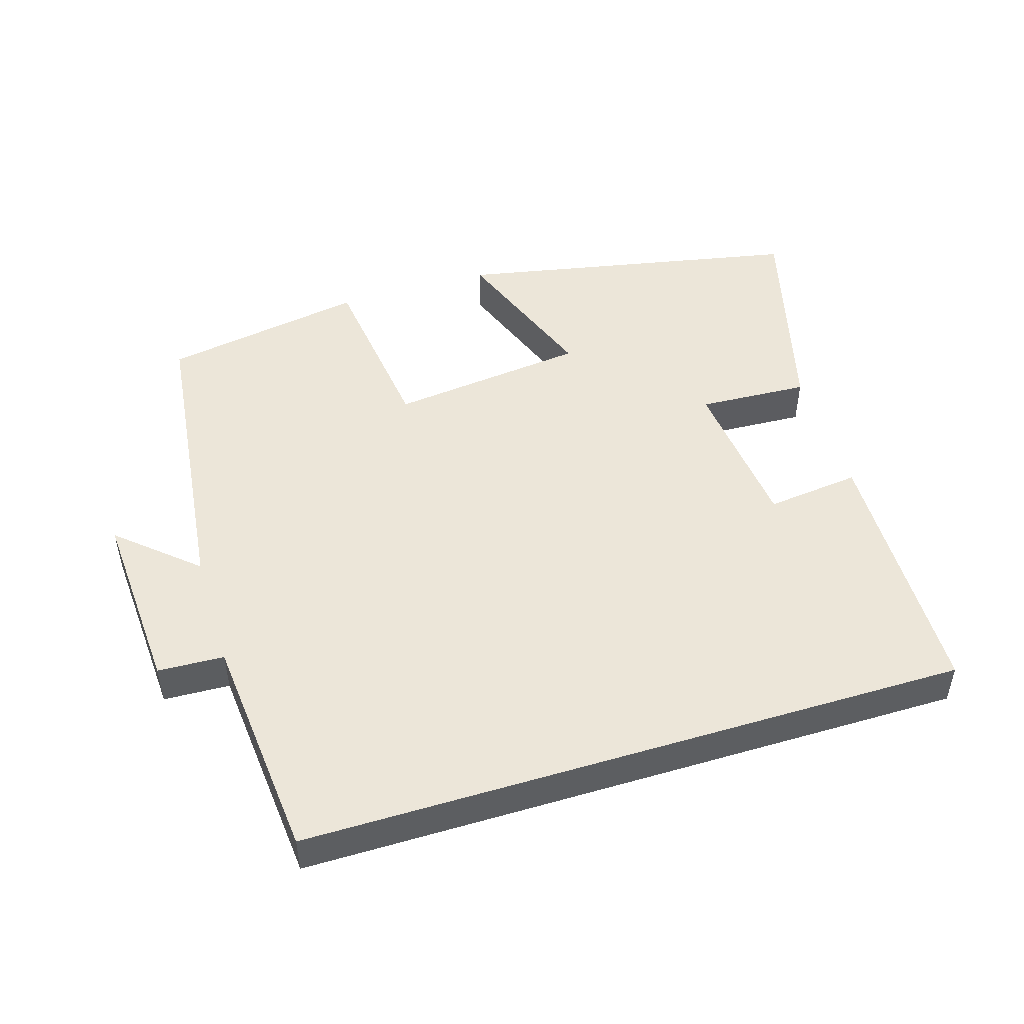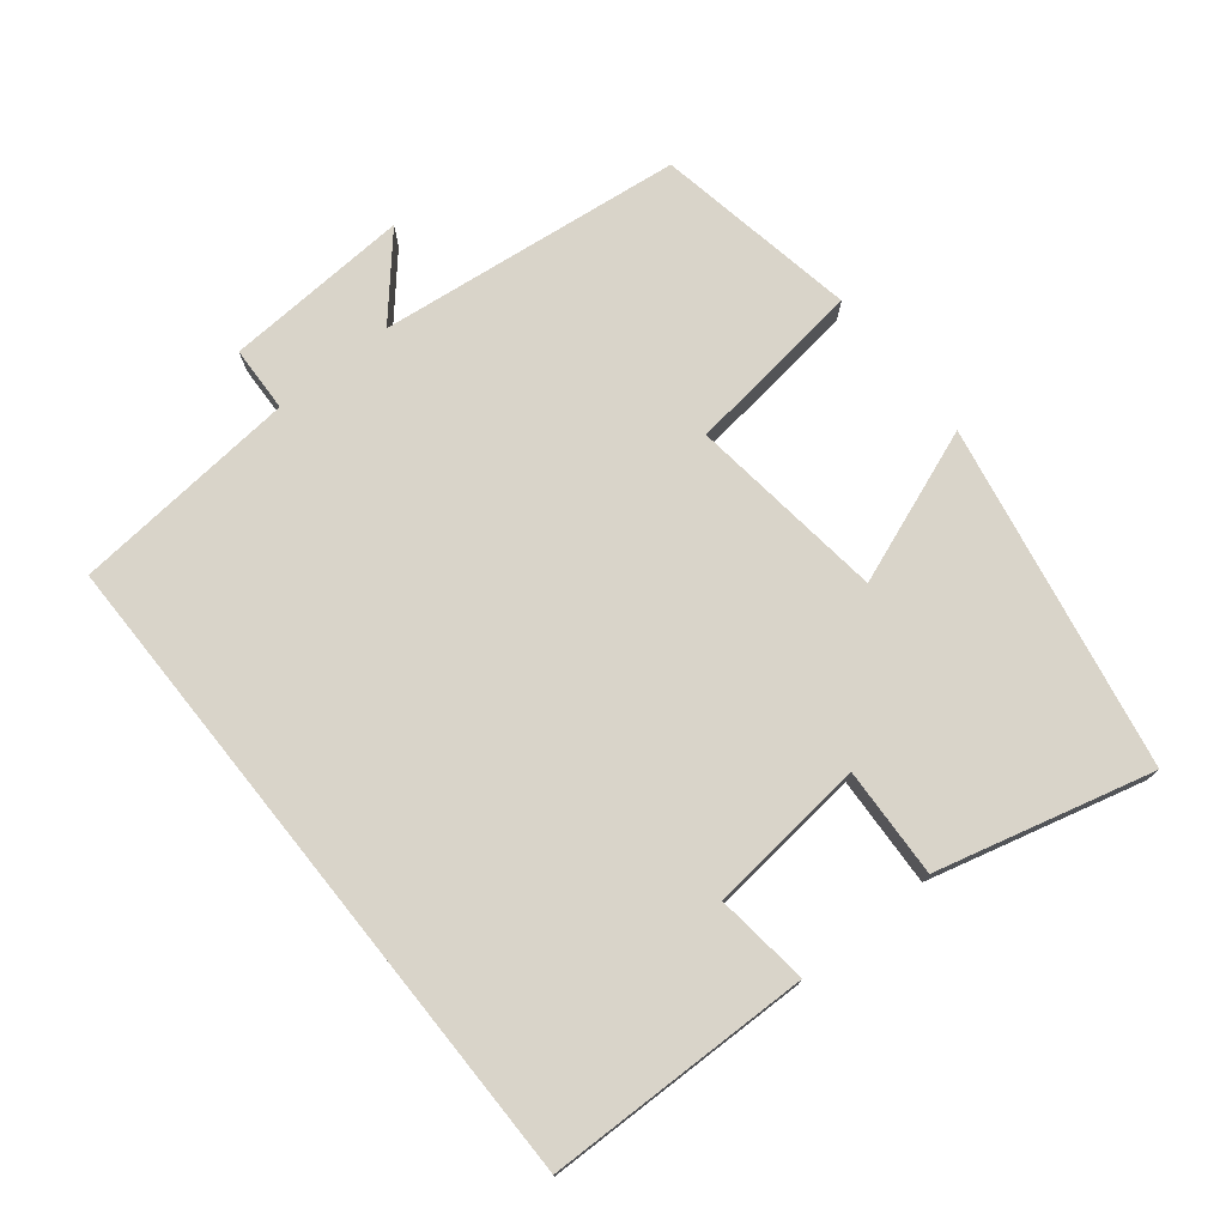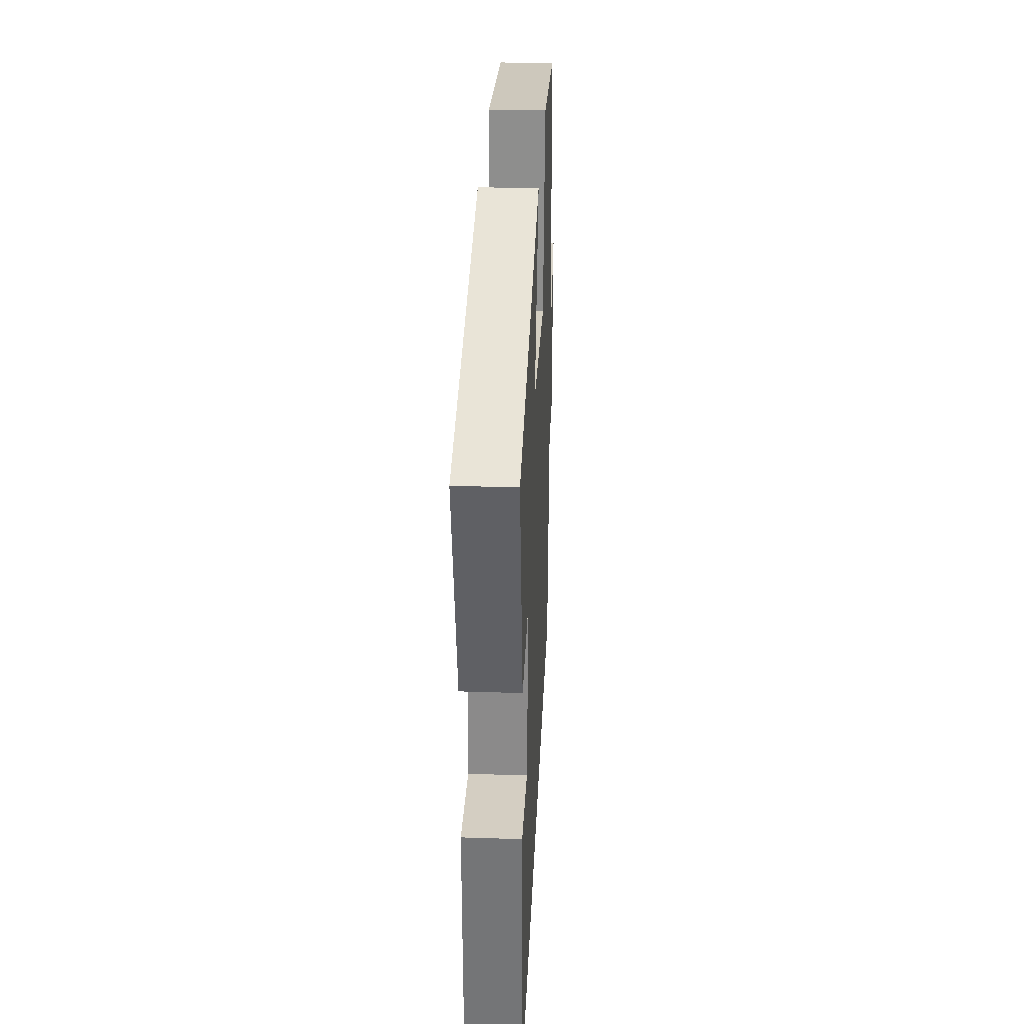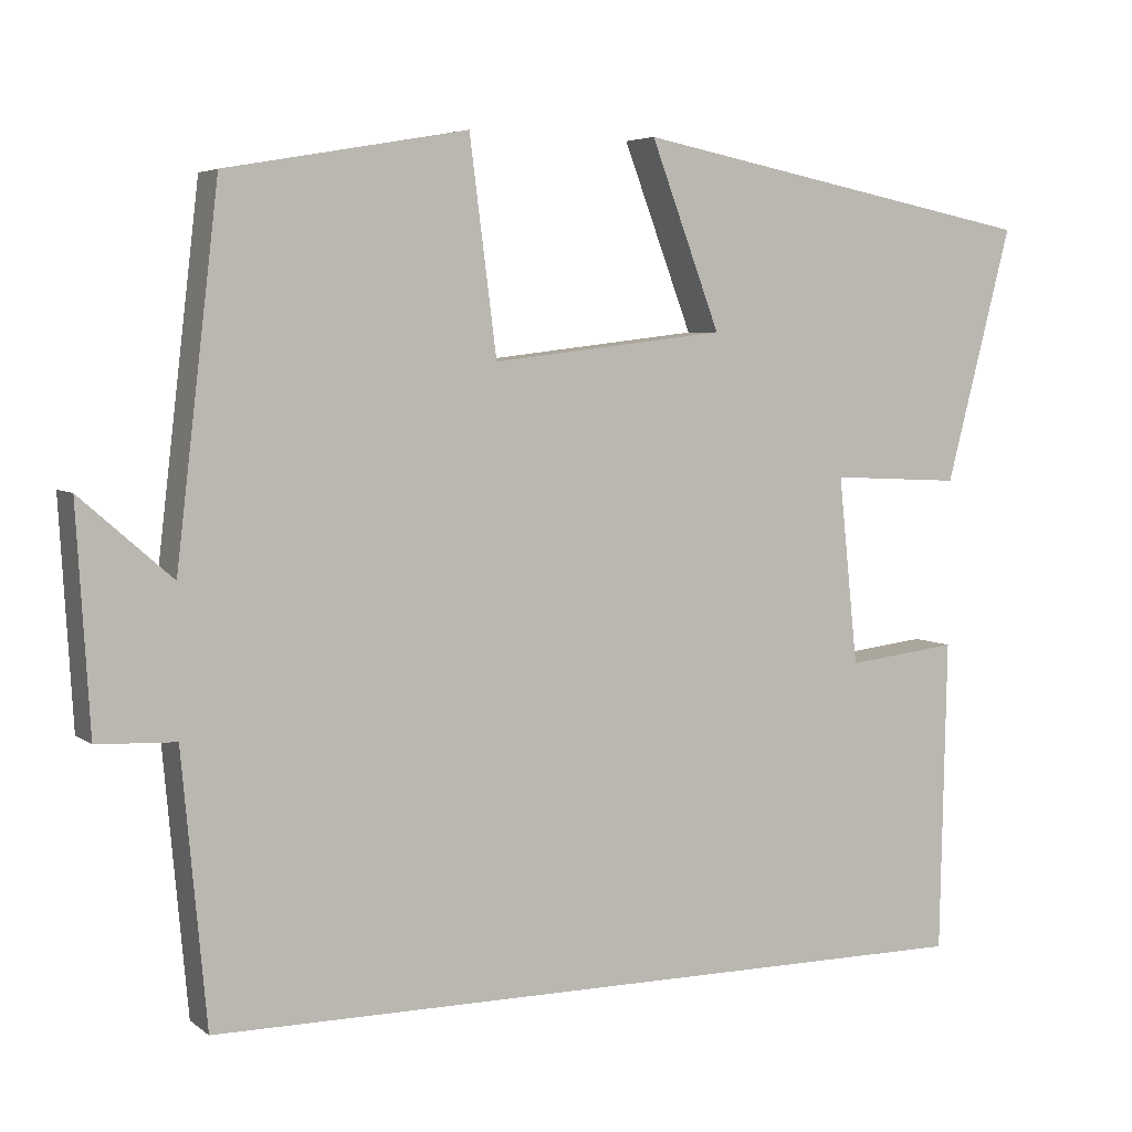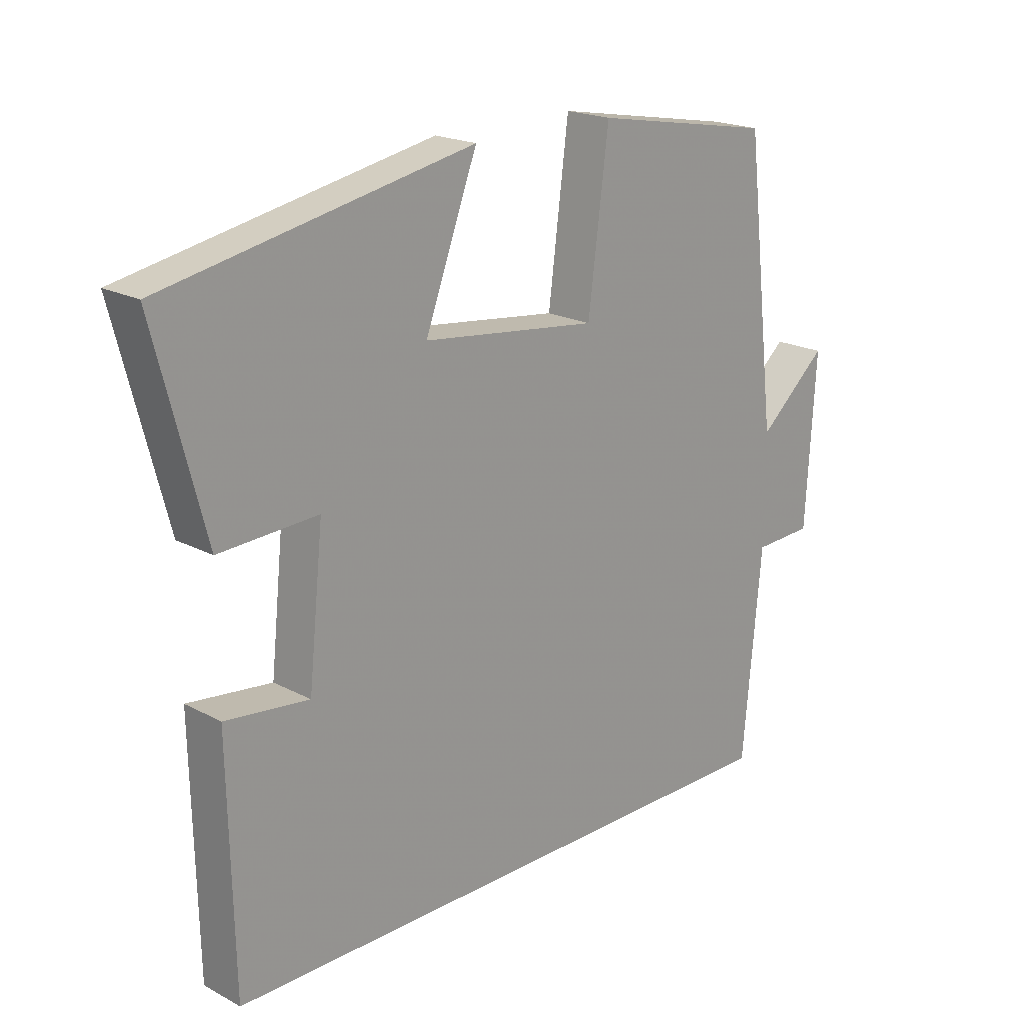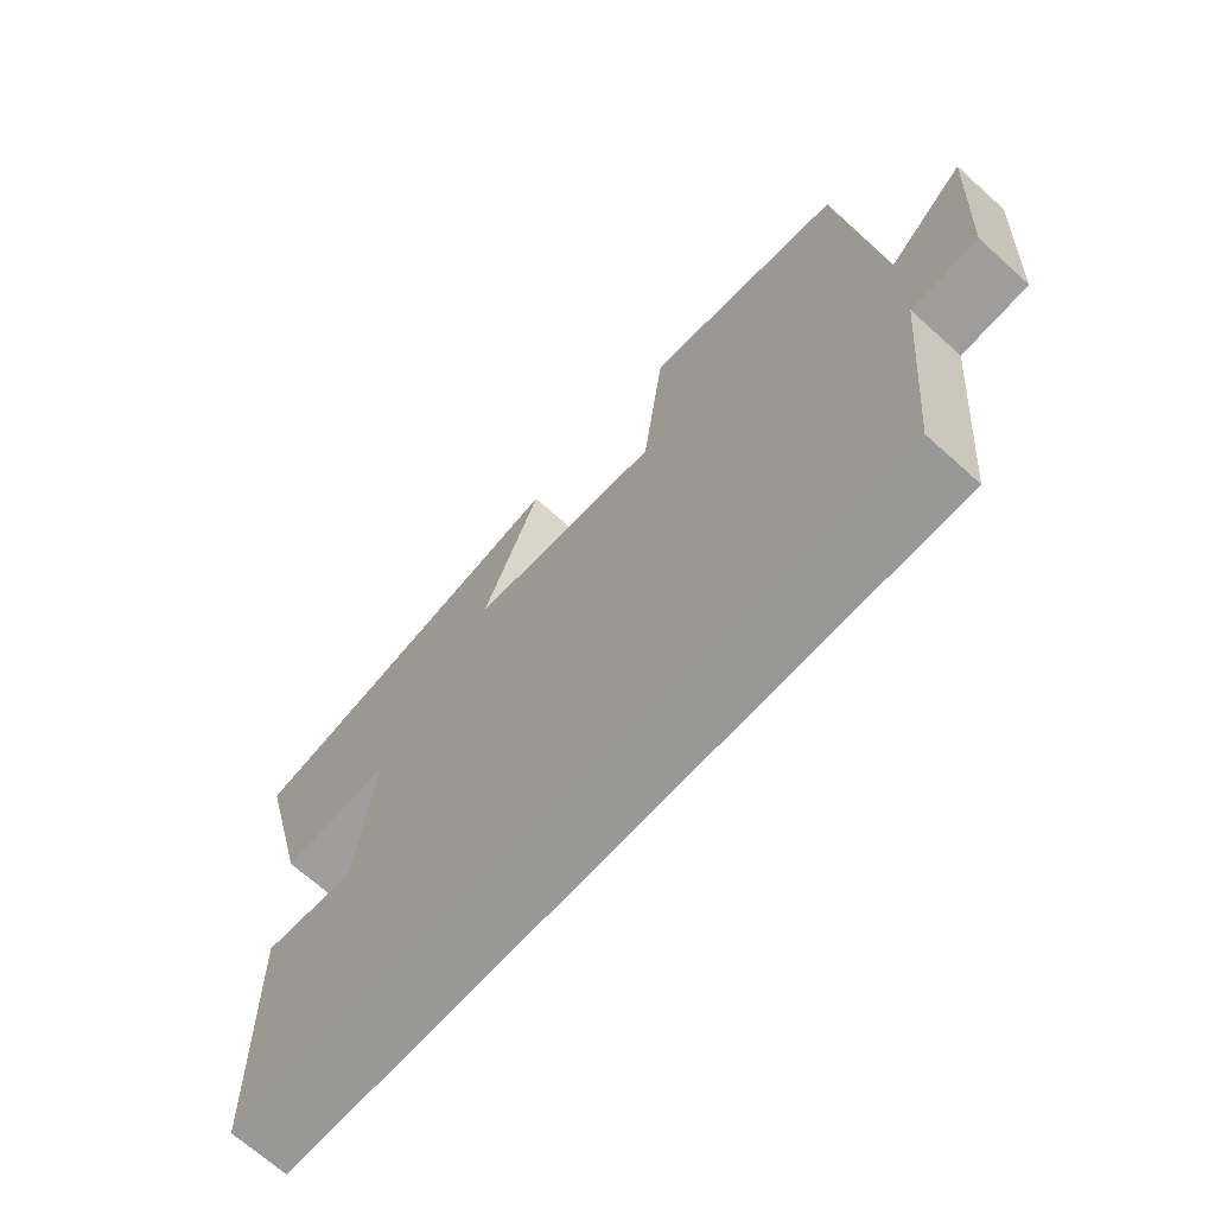
<metadata>
{"format":"obj","ext":"obj","renderer":"f3d","projection":"perspective","resolution":1024,"background":"white","views":[{"elev":49.0,"azim":162.9,"up":"+Y"},{"elev":74.9,"azim":-128.8,"up":"+Y"},{"elev":32.0,"azim":-87.4,"up":"+Z"},{"elev":5.0,"azim":154.2,"up":"+Z"},{"elev":19.9,"azim":-45.5,"up":"+Z"},{"elev":-68.5,"azim":47.9,"up":"+Z"}]}
</metadata>
<code>
v -0.492 0.07 -0.5
v -0.5 0.07 -0.116
v -0.364 0.07 -0.132
v -0.34 0.07 0.098
v -0.5 0.07 0.09
v -0.581 0.07 0.402
v -0.081 0.07 0.5
v -0.166 0.07 0.274
v 0.12 0.07 0.24
v 0.153 0.07 0.5
v 0.448 0.07 0.448
v 0.5 0.07 0.005
v 0.612 0.07 0.103
v 0.596 0.07 -0.167
v 0.5 0.07 -0.171
v 0.47 0.07 -0.5
v -0.492 0 -0.5
v -0.5 0 -0.116
v -0.364 0 -0.132
v -0.34 0 0.098
v -0.5 0 0.09
v -0.581 0 0.402
v -0.081 0 0.5
v -0.166 0 0.274
v 0.12 0 0.24
v 0.153 0 0.5
v 0.448 0 0.448
v 0.5 0 0.005
v 0.612 0 0.103
v 0.596 0 -0.167
v 0.5 0 -0.171
v 0.47 0 -0.5
f 15 16 1
f 12 13 14 15
f 9 10 11 12
f 8 9 12 15
f 5 6 7 8
f 4 5 8
f 3 4 8 15
f 1 2 3
f 1 3 15
f 17 32 31
f 31 30 29 28
f 28 27 26 25
f 31 28 25 24
f 24 23 22 21
f 24 21 20
f 31 24 20 19
f 19 18 17
f 31 19 17
f 1 17 18 2
f 2 18 19 3
f 3 19 20 4
f 4 20 21 5
f 5 21 22 6
f 6 22 23 7
f 7 23 24 8
f 8 24 25 9
f 9 25 26 10
f 10 26 27 11
f 11 27 28 12
f 12 28 29 13
f 13 29 30 14
f 14 30 31 15
f 15 31 32 16
f 16 32 17 1

</code>
